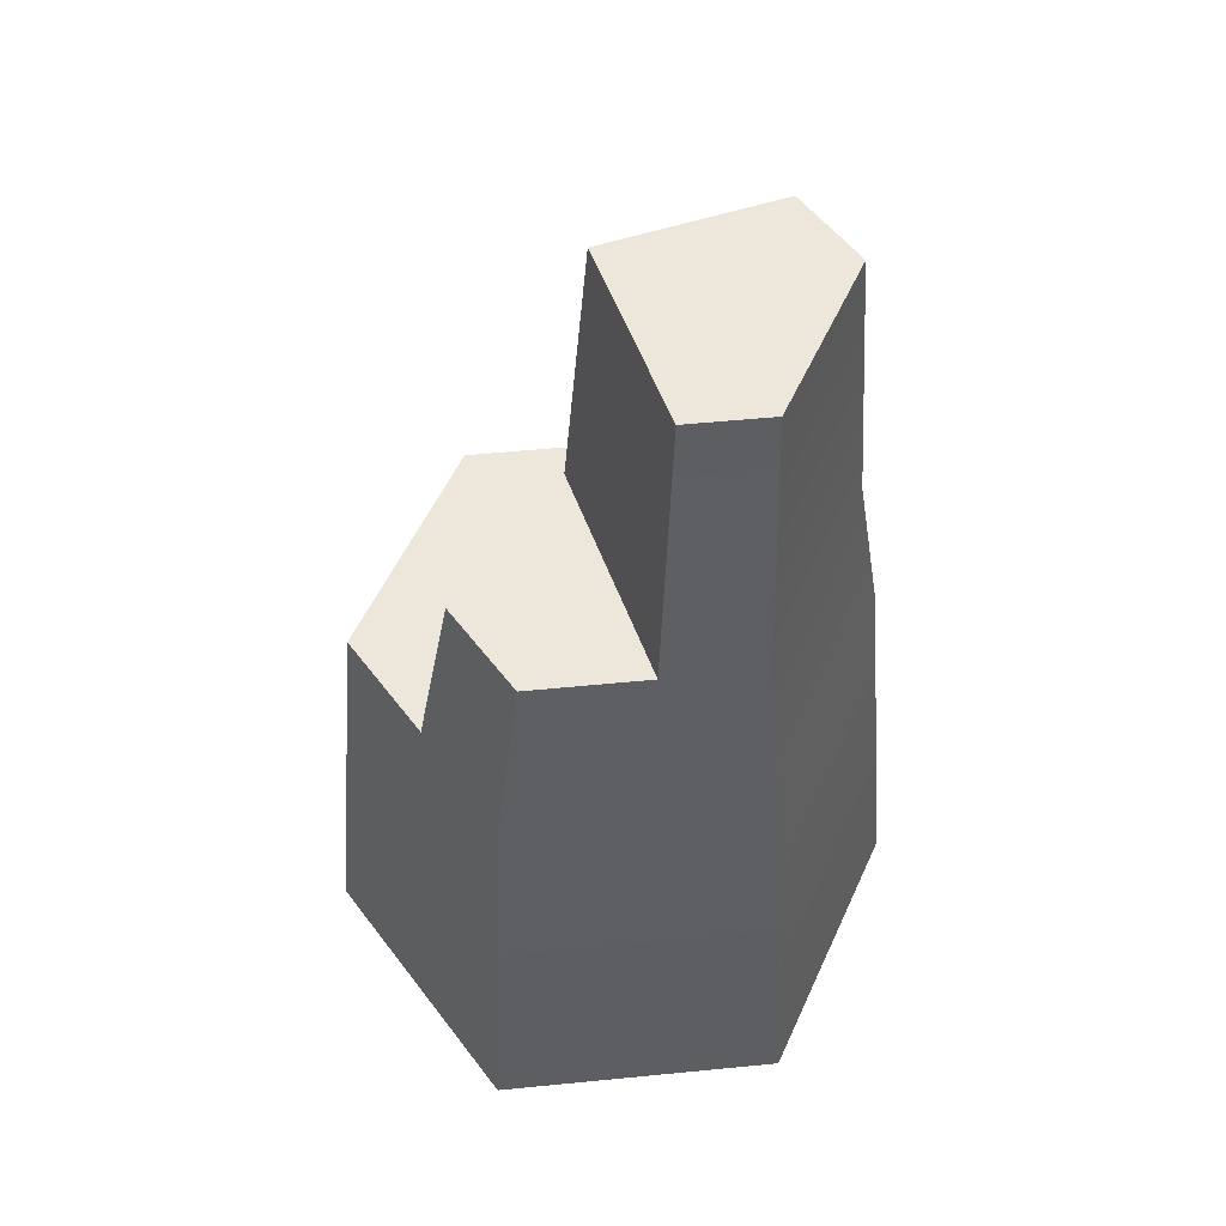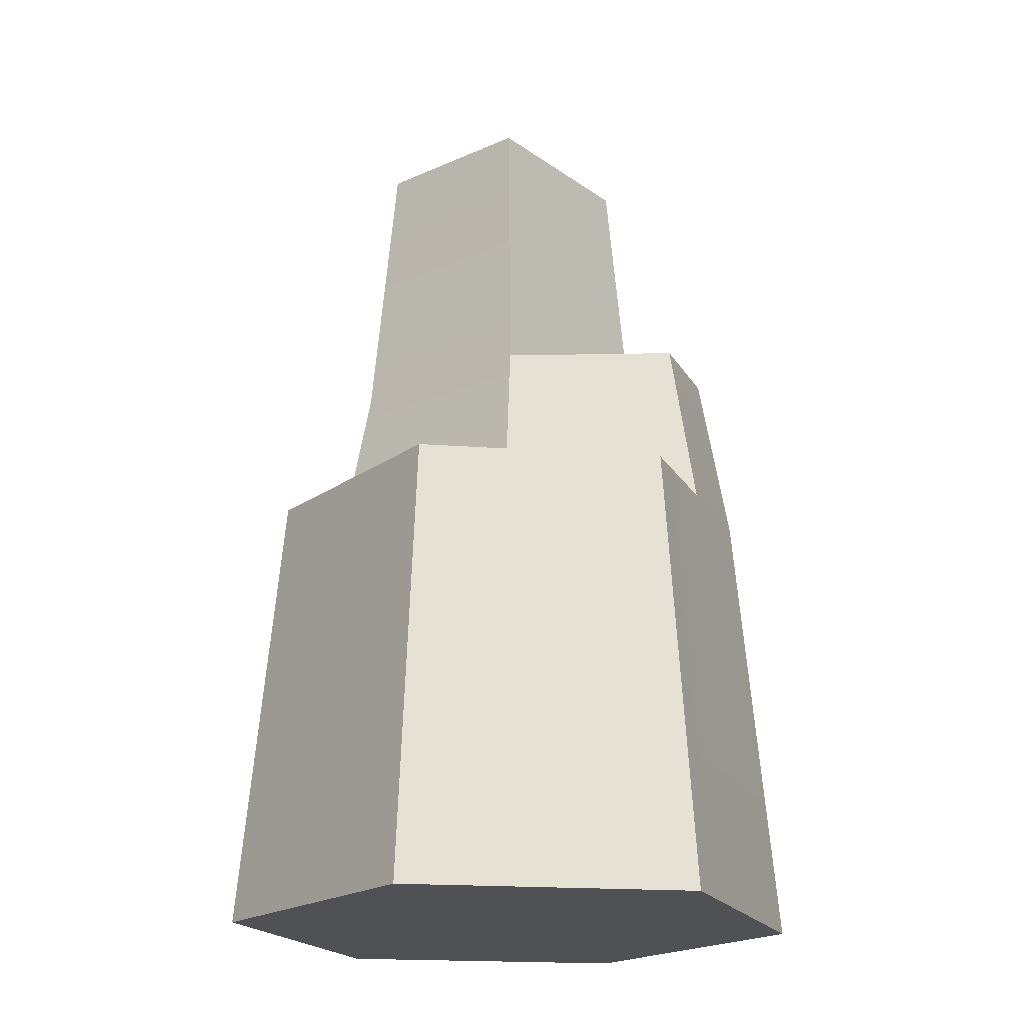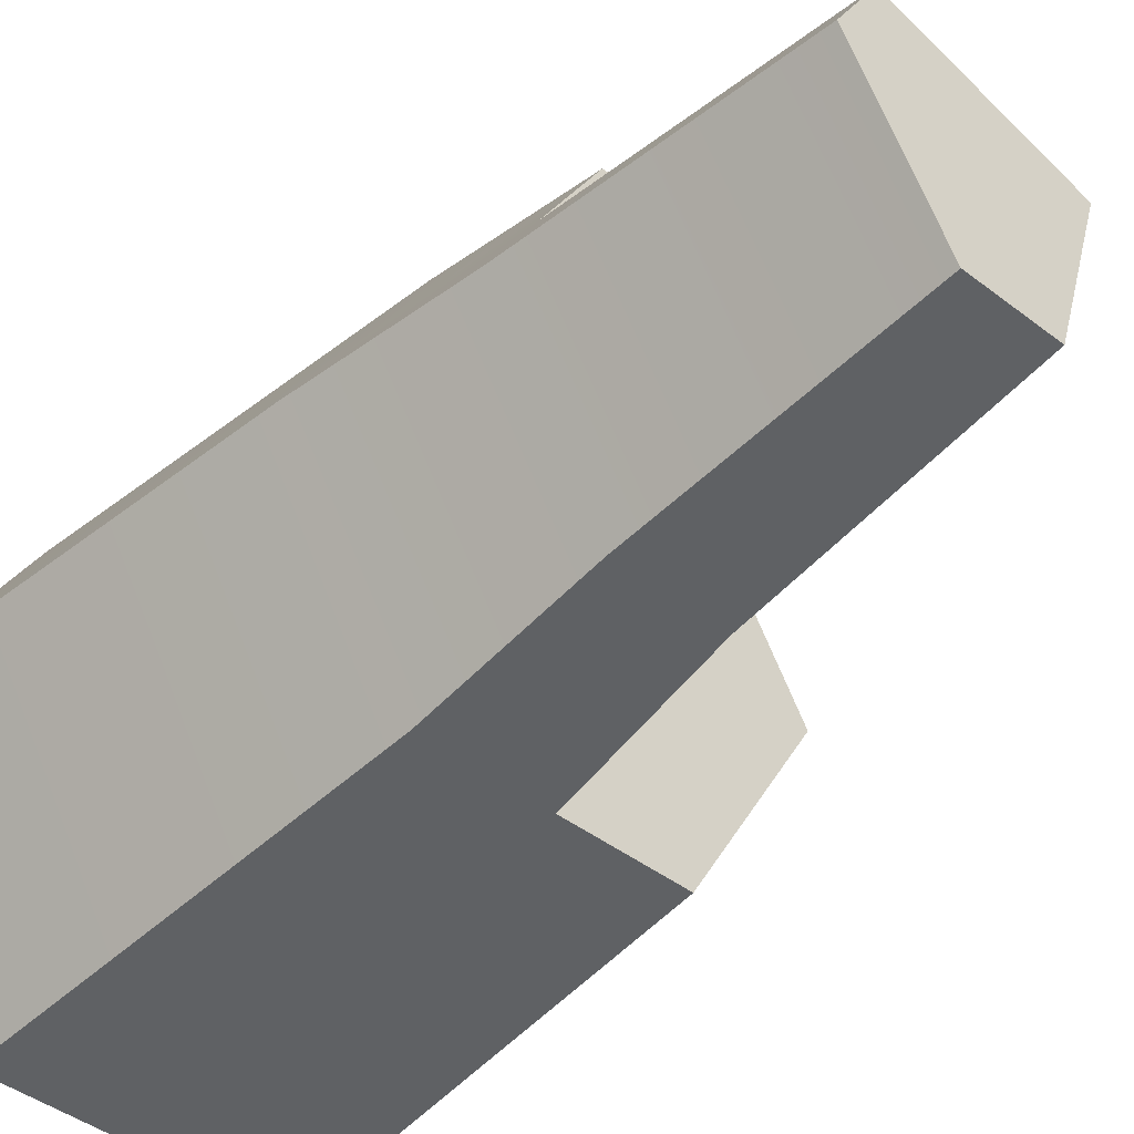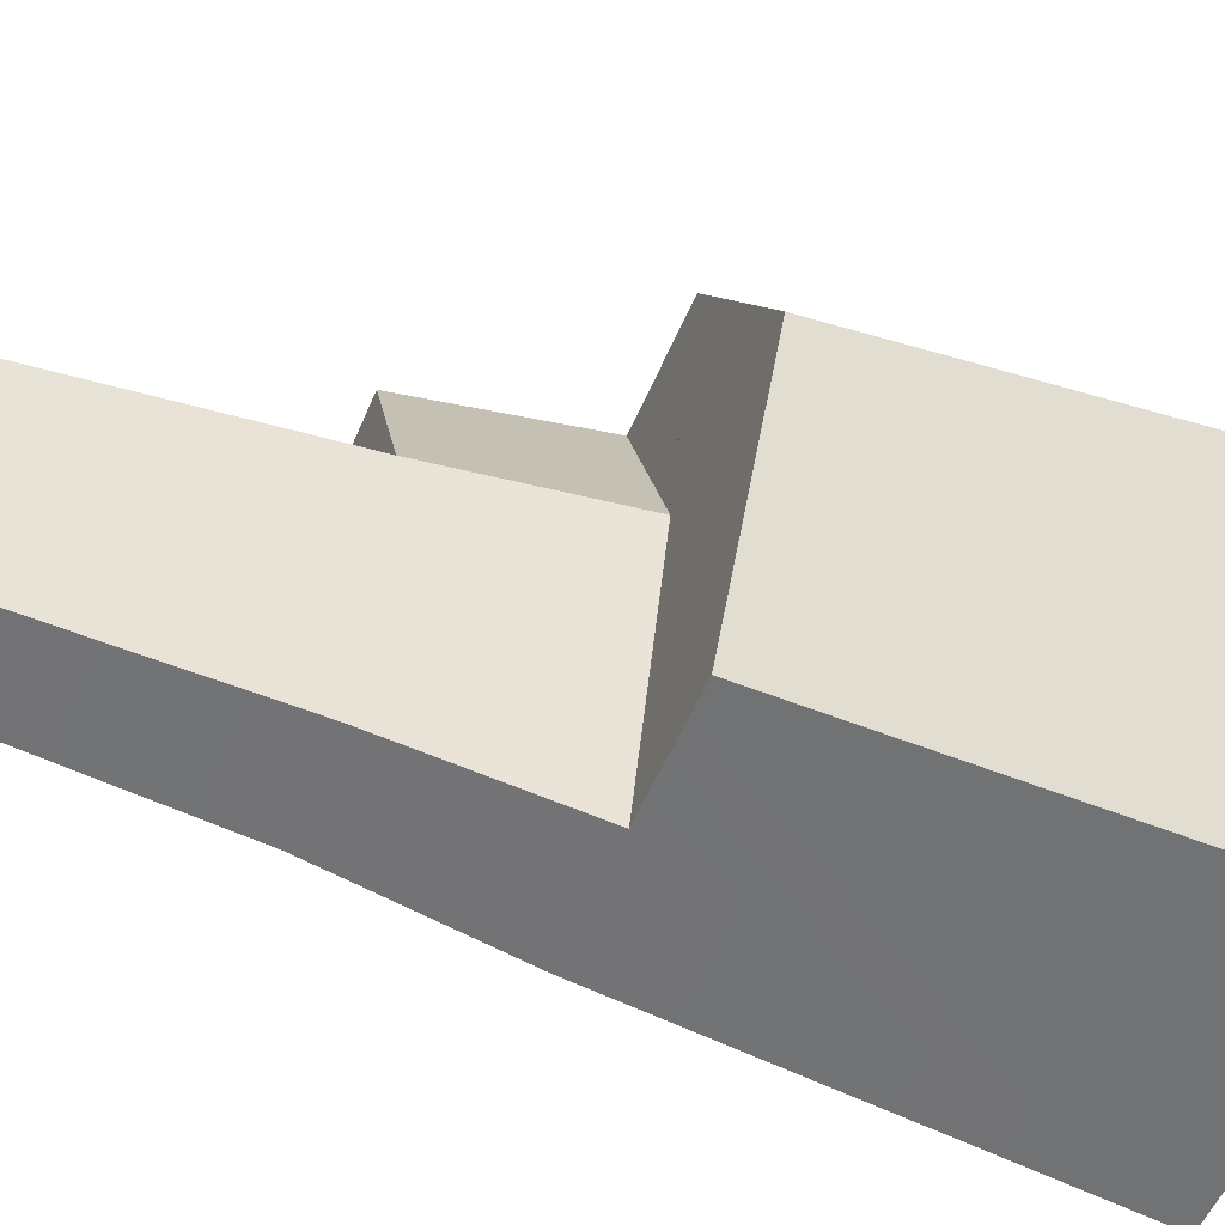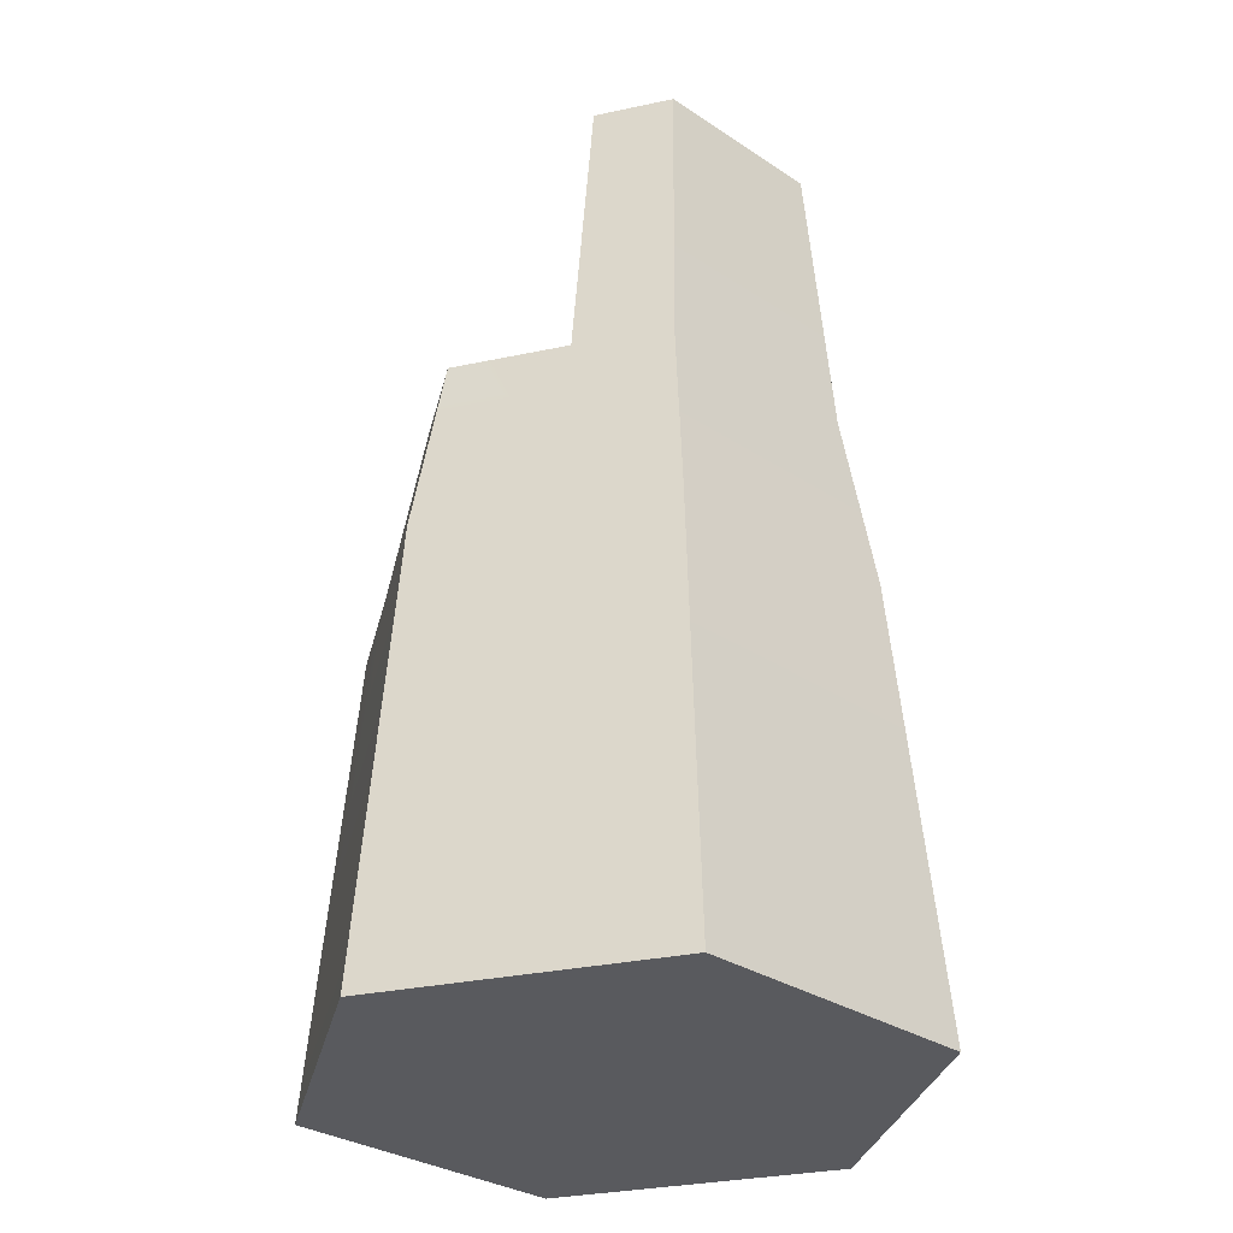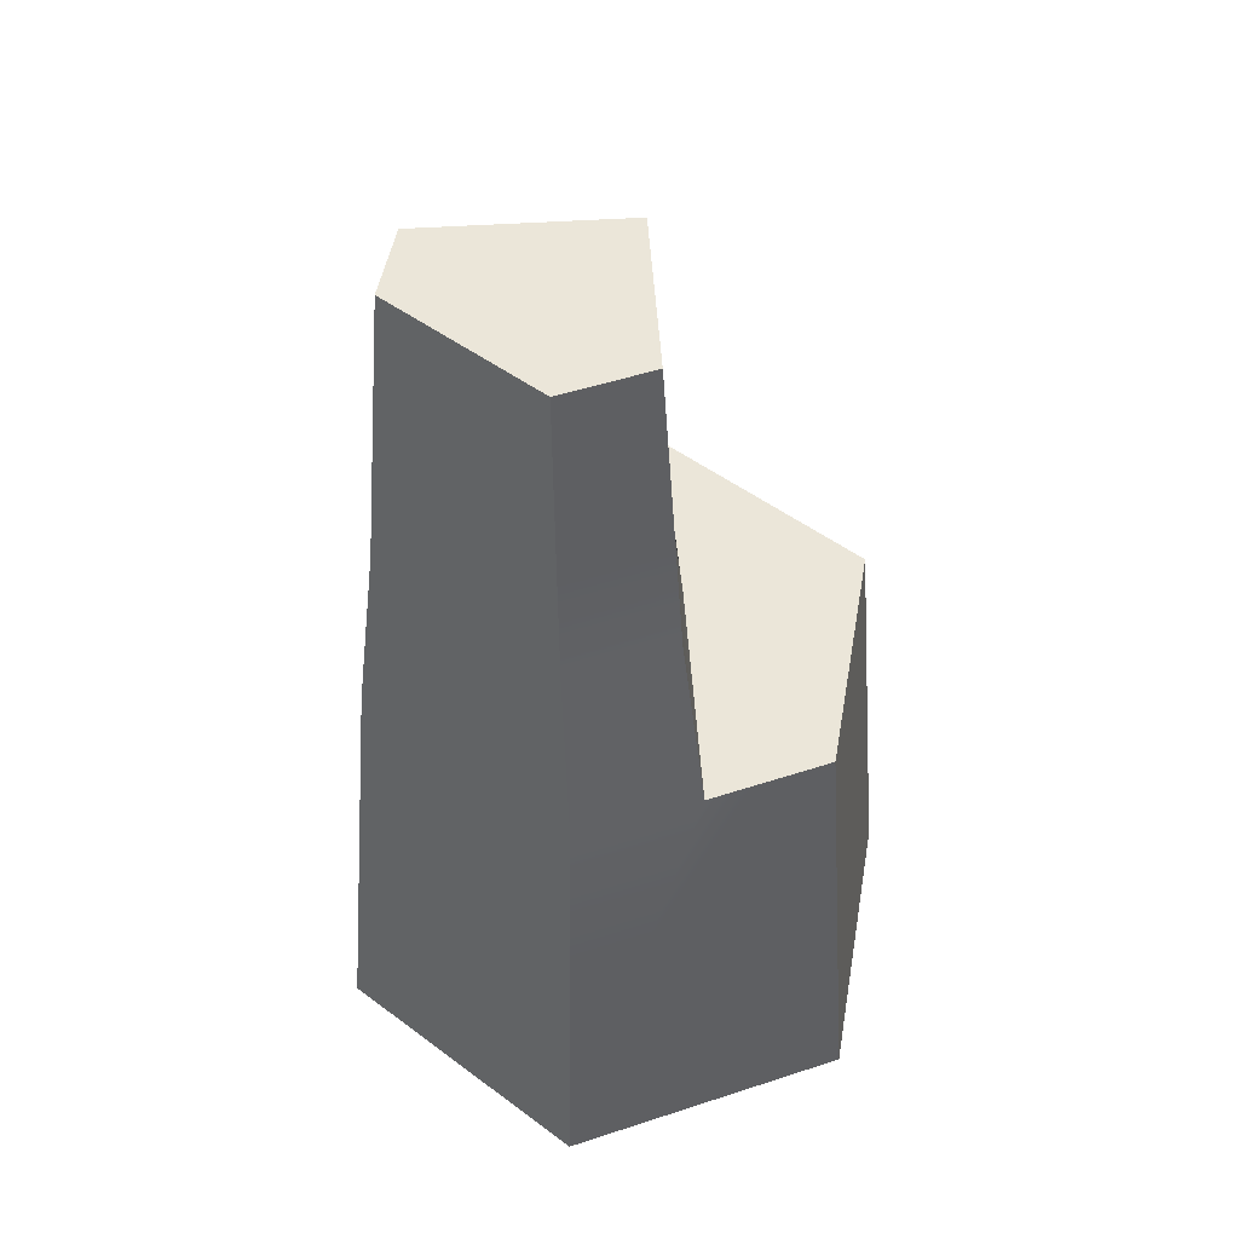
<metadata>
{"format":"obj","ext":"obj","renderer":"f3d","projection":"perspective","resolution":1024,"background":"white","views":[{"elev":53.5,"azim":-126.0,"up":"+Z"},{"elev":-20.0,"azim":112.2,"up":"+Z"},{"elev":-43.6,"azim":-42.2,"up":"+Y"},{"elev":-54.2,"azim":67.5,"up":"+Y"},{"elev":-31.4,"azim":-103.1,"up":"+Z"},{"elev":48.3,"azim":-20.2,"up":"+Z"}]}
</metadata>
<code>
o Mesh1_Tall_Rock_2_Model
v -3.307 -4.891 -4.276
v -6.386 0.441 -4.276
v -3.307 5.773 -4.276
v 2.85 5.773 -4.276
v 5.929 0.441 -4.276
v 2.85 -4.891 -4.276
v -2.876 -4.145 5.322
v -5.524 0.441 5.322
v 2.419 -4.145 5.322
v -0.2287 -4.145 5.322
v 5.067 0.441 5.322
v 2.419 5.027 5.322
v -0.2287 5.027 5.322
v -2.876 5.027 5.322
v 1.288 0.8834 5.322
v -0.4932 4.385 9.125
v 0.8107 0.8214 9.125
v -2.77 4.385 9.125
v -4.023 2.215 9.125
v -5.047 0.441 9.125
v -2.77 -3.503 9.125
v -0.4932 -3.503 9.125
v 0.3128 0.5723 15.37
v -0.7695 -3.017 15.37
v -3.699 1.729 15.37
v -4.549 0.2566 15.37
v -2.659 -3.017 15.37
g Mesh1_Tall_Rock_2_Model_Mesh1_Tall_Rock_2_Model_Stone
f 1 2 3 4 5 6
f 1 7 8 2
f 1 6 9 10 7
f 5 11 9 6
f 4 12 11 5
f 13 12 4 3 14
f 12 13 15 10 9 11
f 13 16 17 15
f 18 16 13 14
f 18 19 17 16
f 8 20 19 18 14
f 7 21 20 8
f 7 10 22 21
f 15 17 22 10
f 17 23 24 22
f 25 23 17 19
f 24 23 25 26 27
f 20 26 25 19
f 21 27 26 20
f 21 22 24 27
f 2 8 14 3

</code>
